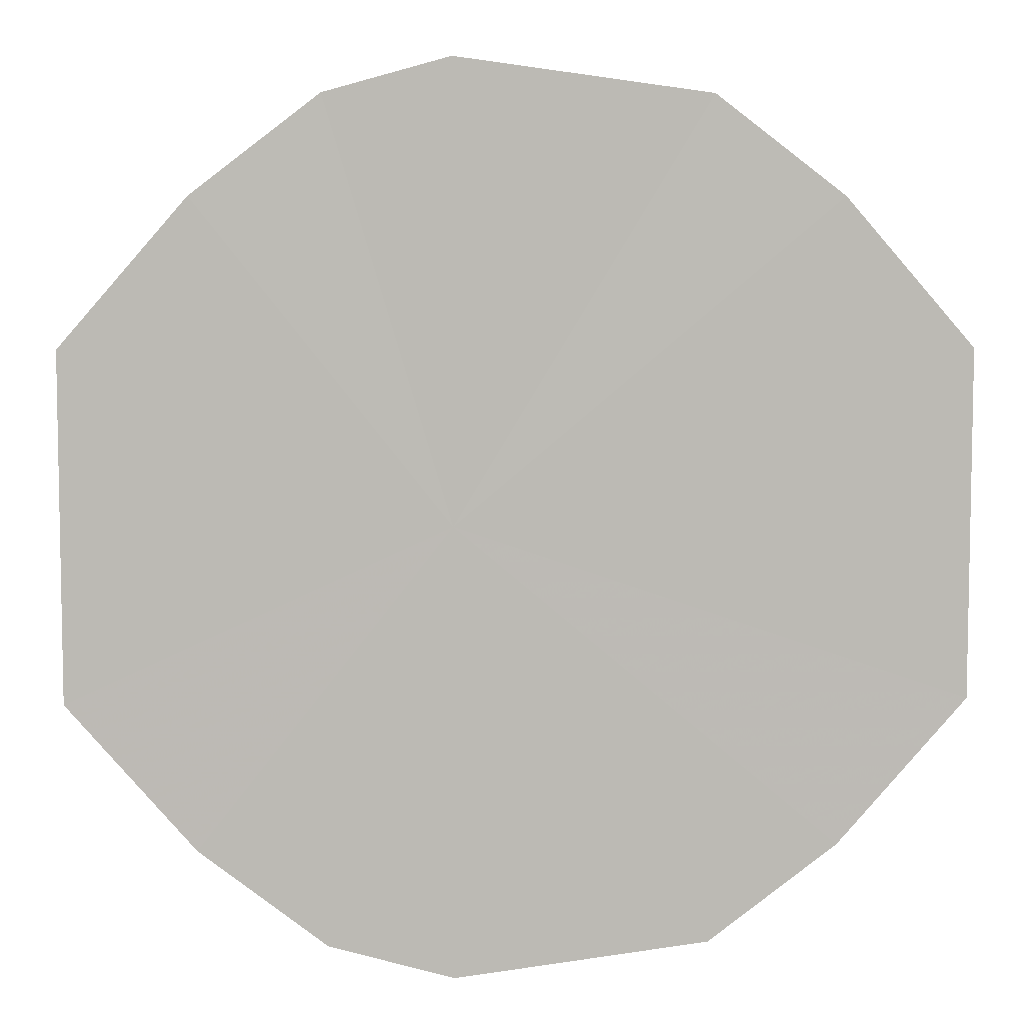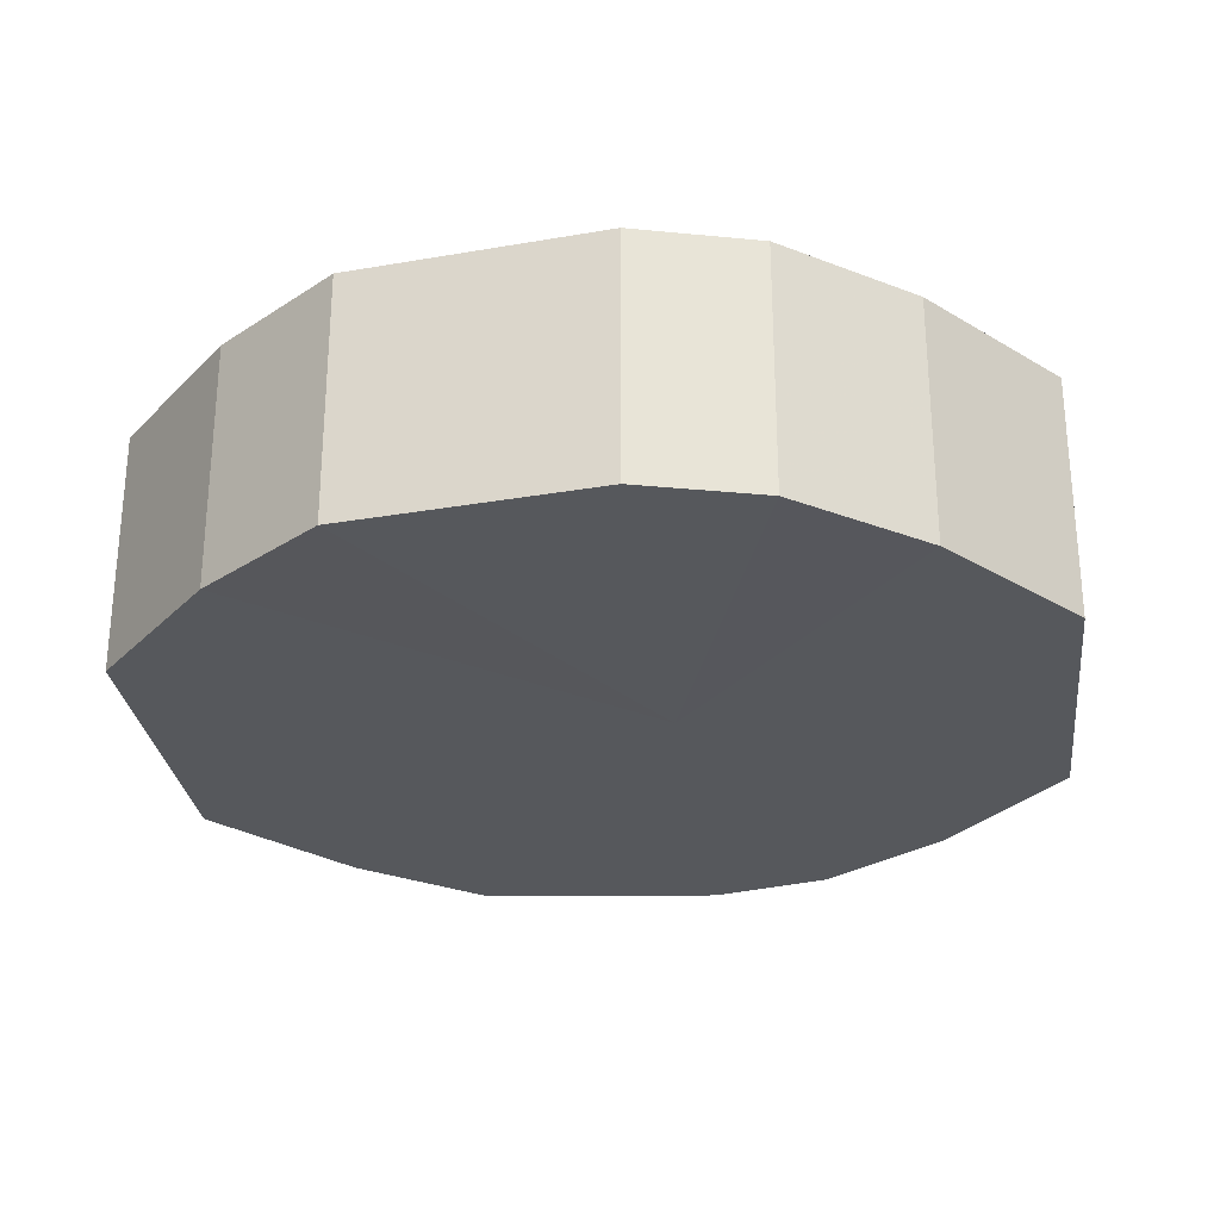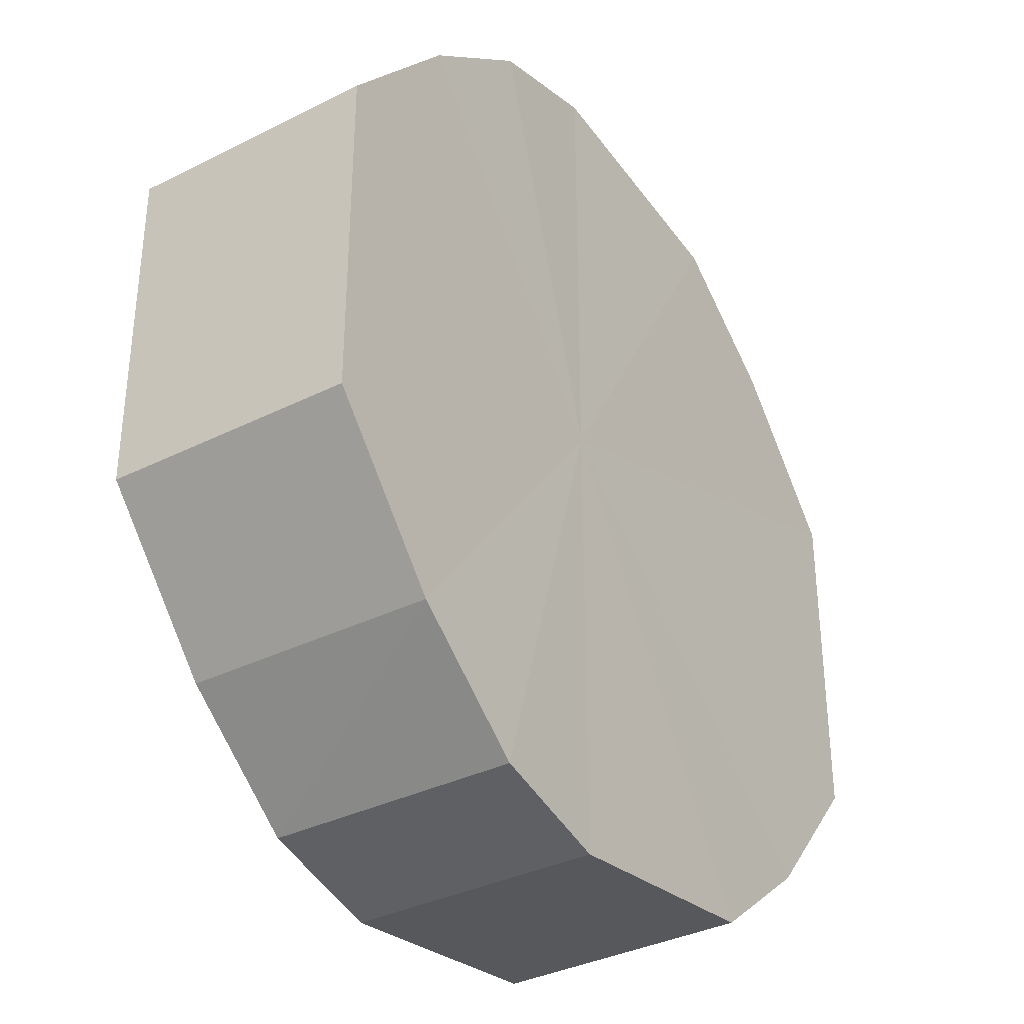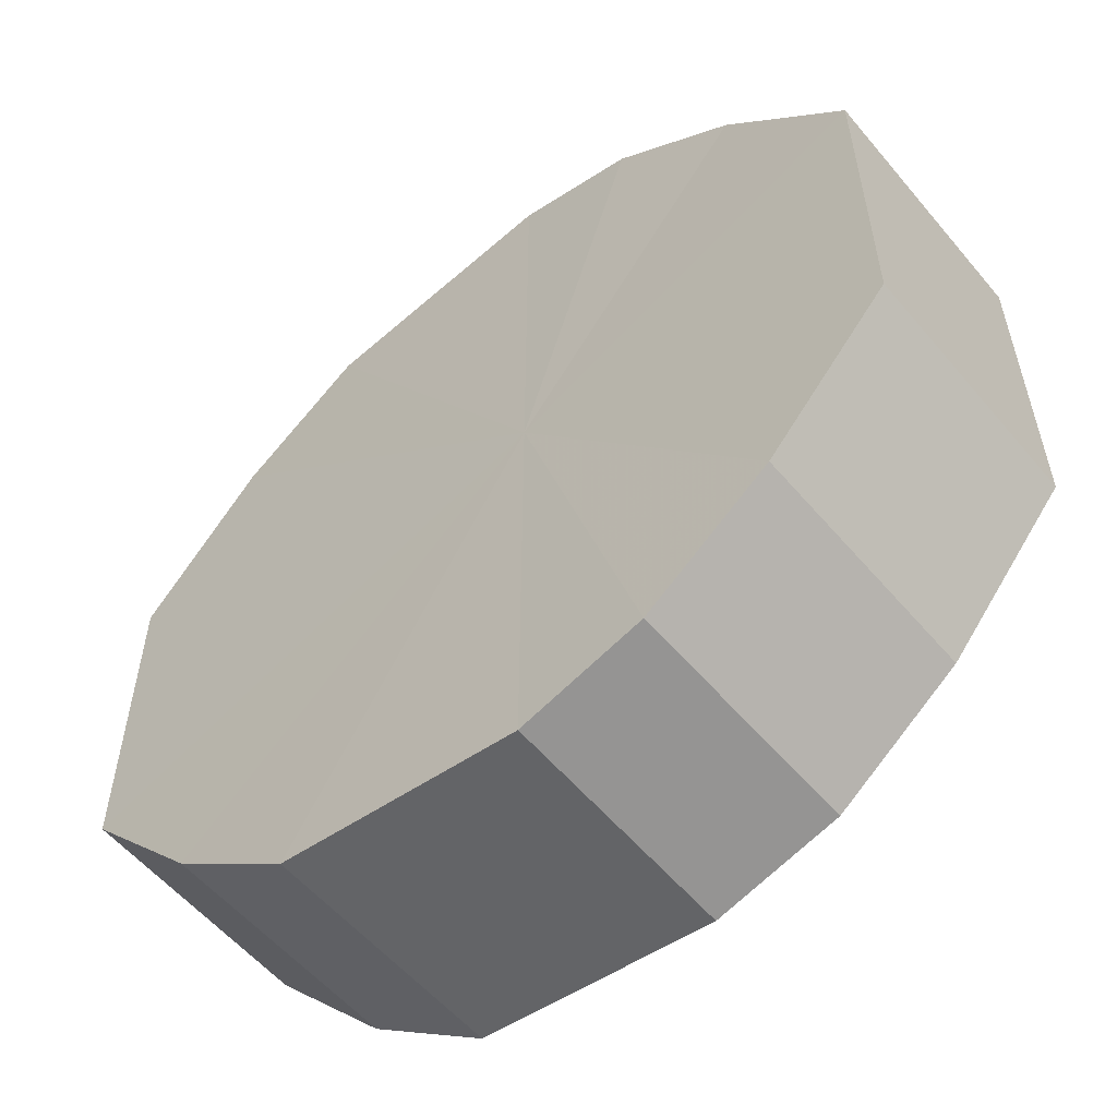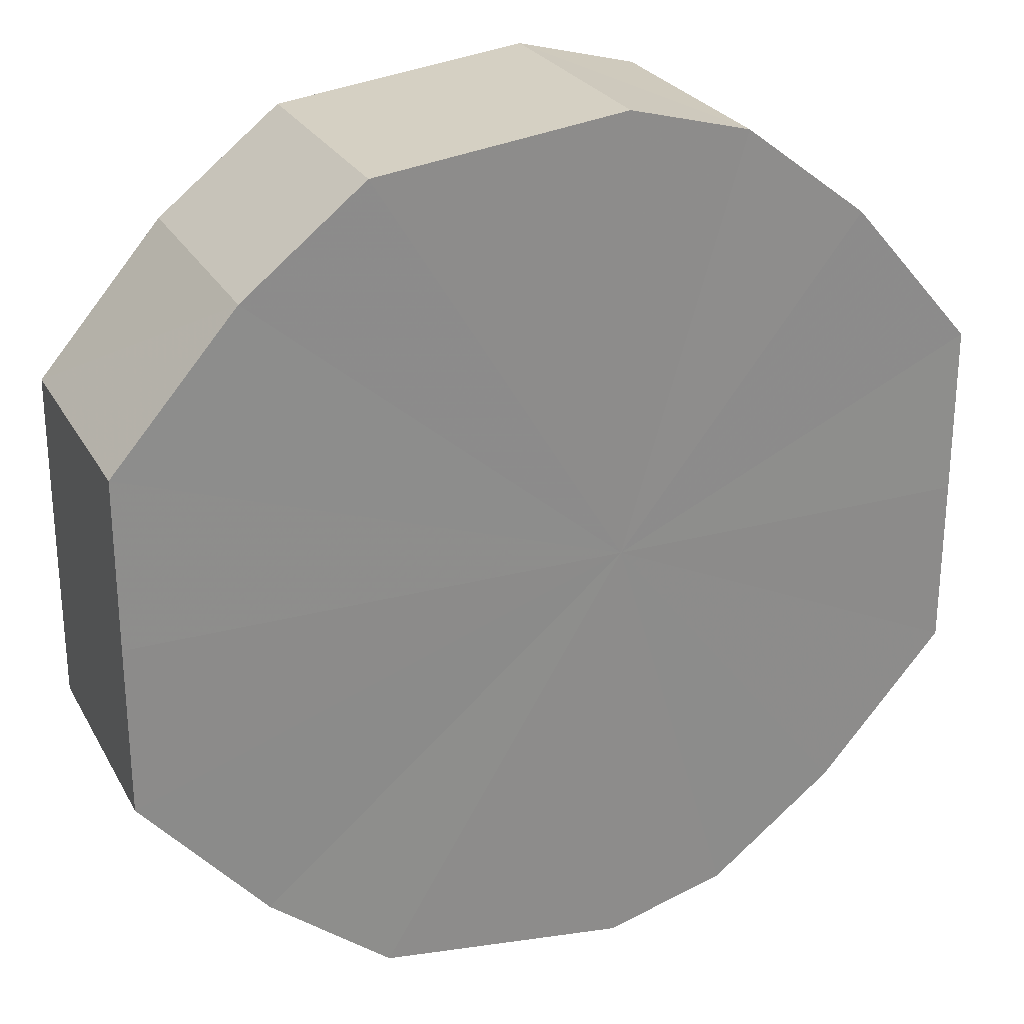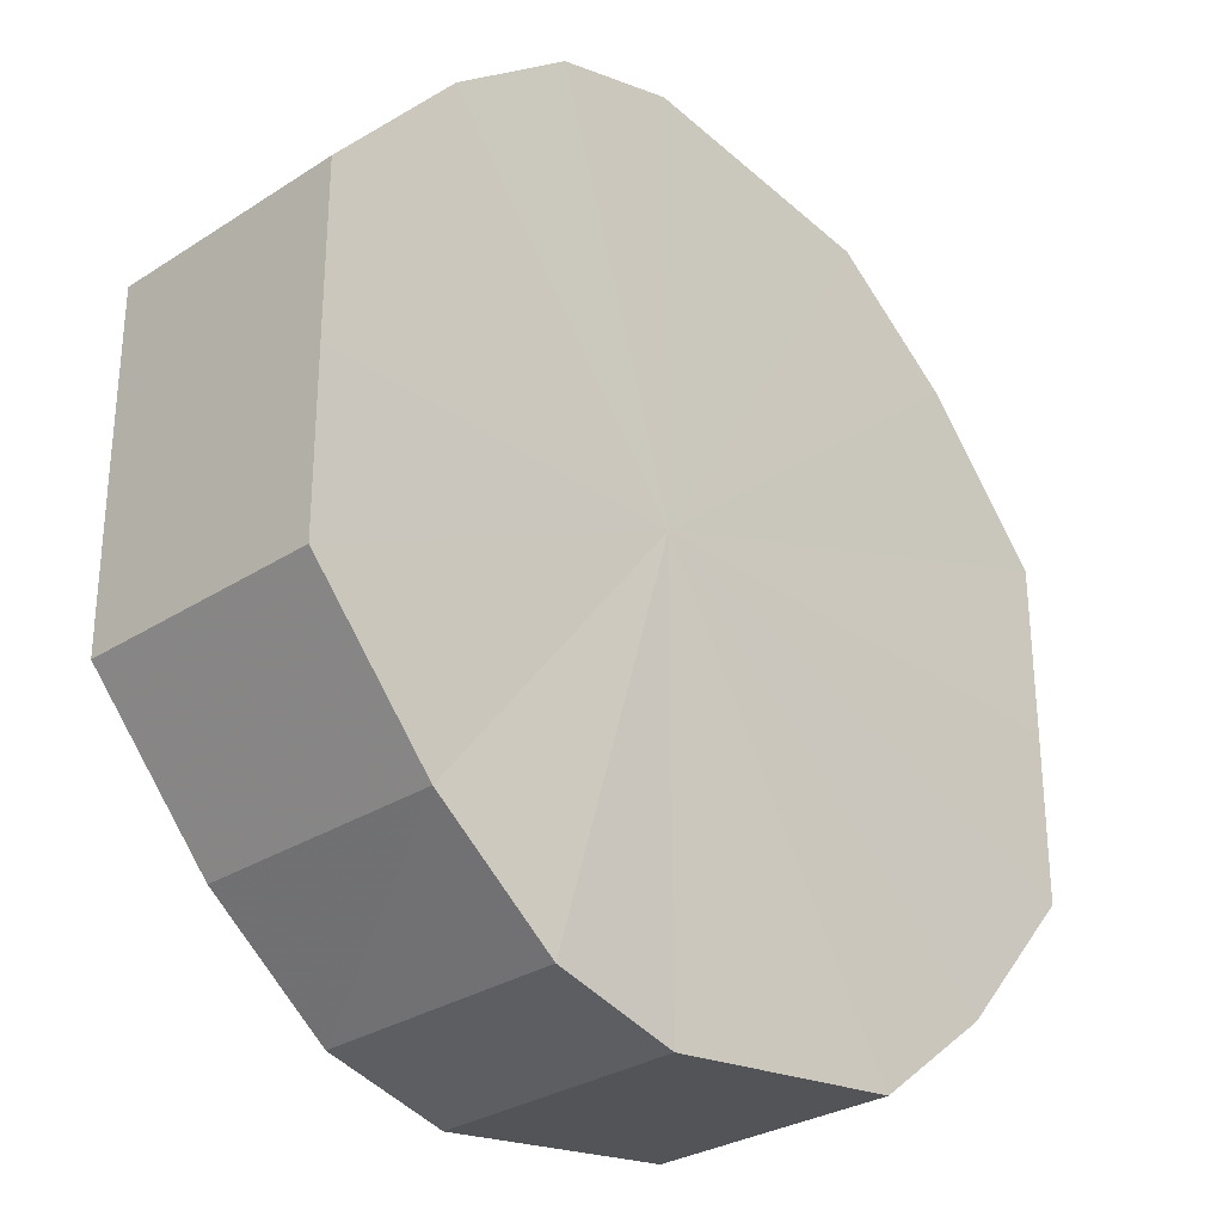
<metadata>
{"format":"obj","ext":"obj","renderer":"f3d","projection":"perspective","resolution":1024,"background":"white","views":[{"elev":6.6,"azim":177.6,"up":"+Z"},{"elev":-27.8,"azim":6.9,"up":"+Y"},{"elev":-34.9,"azim":123.9,"up":"+Z"},{"elev":-56.9,"azim":39.6,"up":"+Z"},{"elev":26.0,"azim":-23.2,"up":"+Z"},{"elev":-29.3,"azim":133.7,"up":"+Z"}]}
</metadata>
<code>
o 15932
v 2221 1860 7.388
v 2221 1860 7.401
v 2221 1860 7.388
v 2221 1860 7.413
v 2221 1860 7.401
v 2221 1860 7.374
v 2221 1860 7.374
v 2221 1860 7.421
v 2221 1860 7.413
v 2221 1860 7.362
v 2221 1860 7.362
v 2221 1860 7.423
v 2221 1860 7.421
v 2221 1860 7.355
v 2221 1860 7.355
v 2221 1860 7.421
v 2221 1860 7.423
v 2221 1860 7.352
v 2221 1860 7.352
v 2221 1860 7.413
v 2221 1860 7.421
v 2221 1860 7.355
v 2221 1860 7.355
v 2221 1860 7.401
v 2221 1860 7.413
v 2221 1860 7.362
v 2221 1860 7.362
v 2221 1860 7.388
v 2221 1860 7.401
v 2221 1860 7.374
v 2221 1860 7.374
v 2221 1860 7.388
v 2221 1860 7.388
v 2221 1860 7.401
v 2221 1860 7.401
v 2221 1860 7.413
v 2221 1860 7.413
v 2221 1860 7.374
v 2221 1860 7.388
v 2221 1860 7.362
v 2221 1860 7.374
v 2221 1860 7.421
v 2221 1860 7.421
v 2221 1860 7.355
v 2221 1860 7.362
v 2221 1860 7.352
v 2221 1860 7.355
v 2221 1860 7.423
v 2221 1860 7.423
v 2221 1860 7.355
v 2221 1860 7.352
v 2221 1860 7.362
v 2221 1860 7.355
v 2221 1860 7.421
v 2221 1860 7.421
v 2221 1860 7.374
v 2221 1860 7.362
v 2221 1860 7.388
v 2221 1860 7.374
v 2221 1860 7.413
v 2221 1860 7.413
v 2221 1860 7.401
v 2221 1860 7.388
v 2221 1860 7.401
v 2221 1860 7.388
v 2221 1860 7.401
v 2221 1860 7.388
v 2221 1860 7.413
v 2221 1860 7.374
v 2221 1860 7.421
v 2221 1860 7.362
v 2221 1860 7.423
v 2221 1860 7.355
v 2221 1860 7.421
v 2221 1860 7.352
v 2221 1860 7.413
v 2221 1860 7.355
v 2221 1860 7.401
v 2221 1860 7.362
v 2221 1860 7.388
v 2221 1860 7.374
v 2221 1860 7.388
v 2221 1860 7.388
v 2221 1860 7.401
v 2221 1860 7.374
v 2221 1860 7.413
v 2221 1860 7.362
v 2221 1860 7.421
v 2221 1860 7.355
v 2221 1860 7.423
v 2221 1860 7.352
v 2221 1860 7.421
v 2221 1860 7.355
v 2221 1860 7.413
v 2221 1860 7.362
v 2221 1860 7.401
v 2221 1860 7.374
v 2221 1860 7.388
f 1 2 3
f 2 4 5
f 6 1 7
f 4 8 9
f 10 6 11
f 8 12 13
f 14 10 15
f 12 16 17
f 18 14 19
f 16 20 21
f 22 18 23
f 20 24 25
f 26 22 27
f 24 28 29
f 30 26 31
f 28 30 32
f 33 34 35
f 35 36 37
f 38 39 33
f 40 41 38
f 37 42 43
f 44 45 40
f 46 47 44
f 43 48 49
f 50 51 46
f 52 53 50
f 49 54 55
f 56 57 52
f 58 59 56
f 55 60 61
f 62 63 58
f 61 64 62
f 65 66 67
f 65 68 66
f 65 67 69
f 65 70 68
f 65 69 71
f 65 72 70
f 65 71 73
f 65 74 72
f 65 73 75
f 65 76 74
f 65 75 77
f 65 78 76
f 65 77 79
f 65 80 78
f 65 79 81
f 65 81 80
f 82 83 84
f 82 85 83
f 82 84 86
f 82 87 85
f 82 86 88
f 82 89 87
f 82 88 90
f 82 91 89
f 82 90 92
f 82 93 91
f 82 92 94
f 82 95 93
f 82 94 96
f 82 97 95
f 82 96 98
f 82 98 97

</code>
